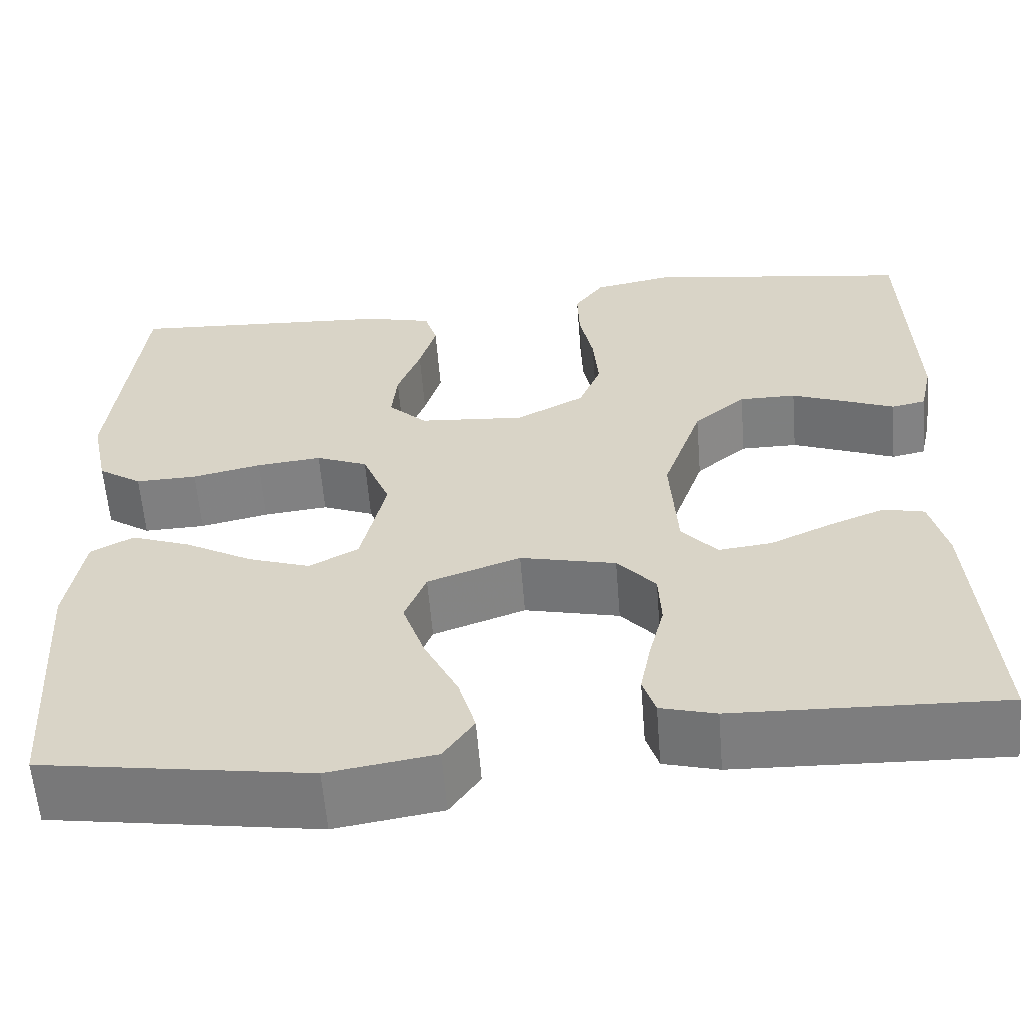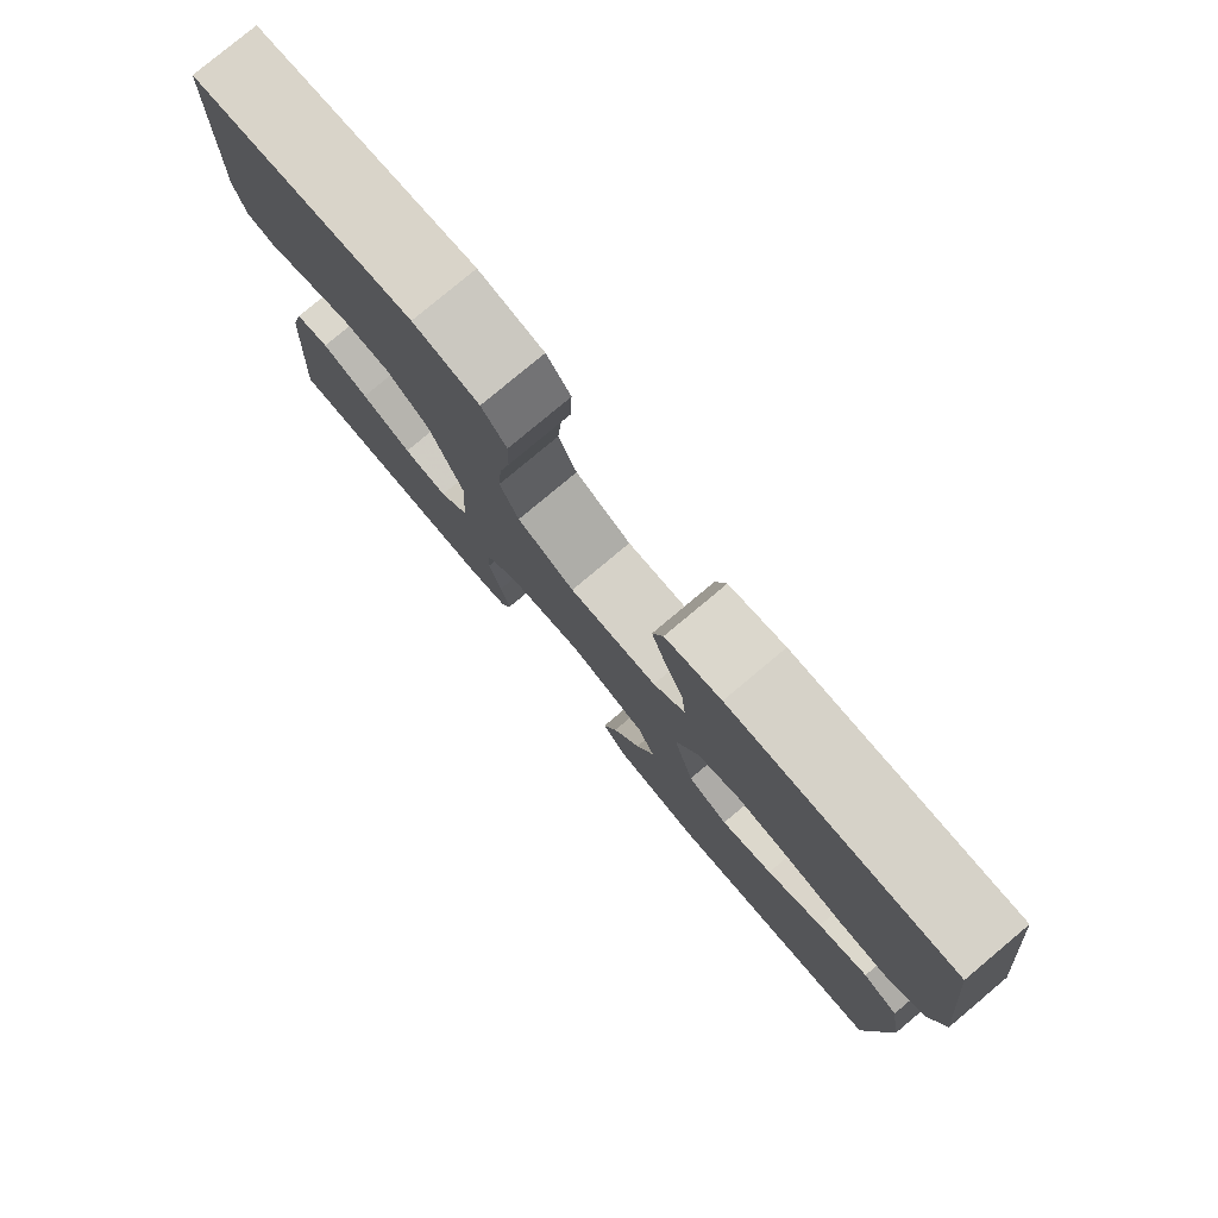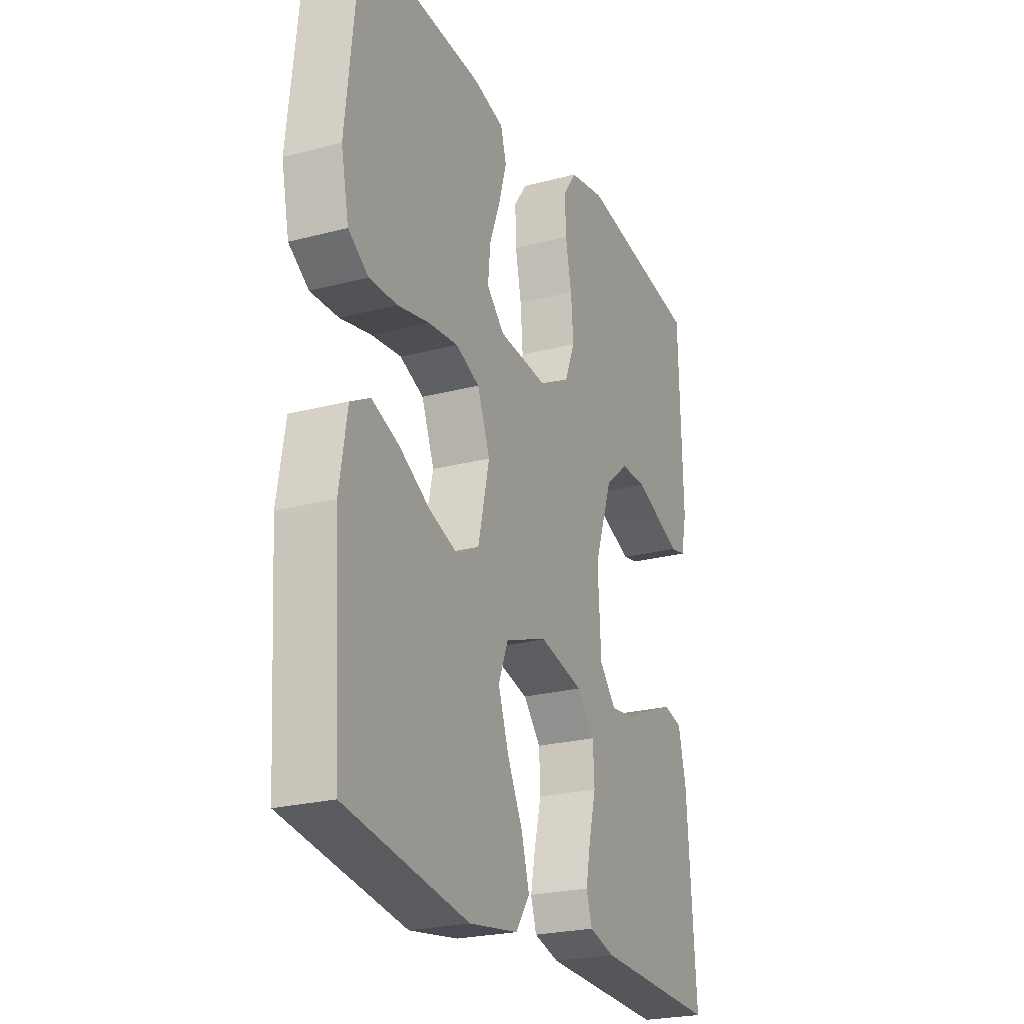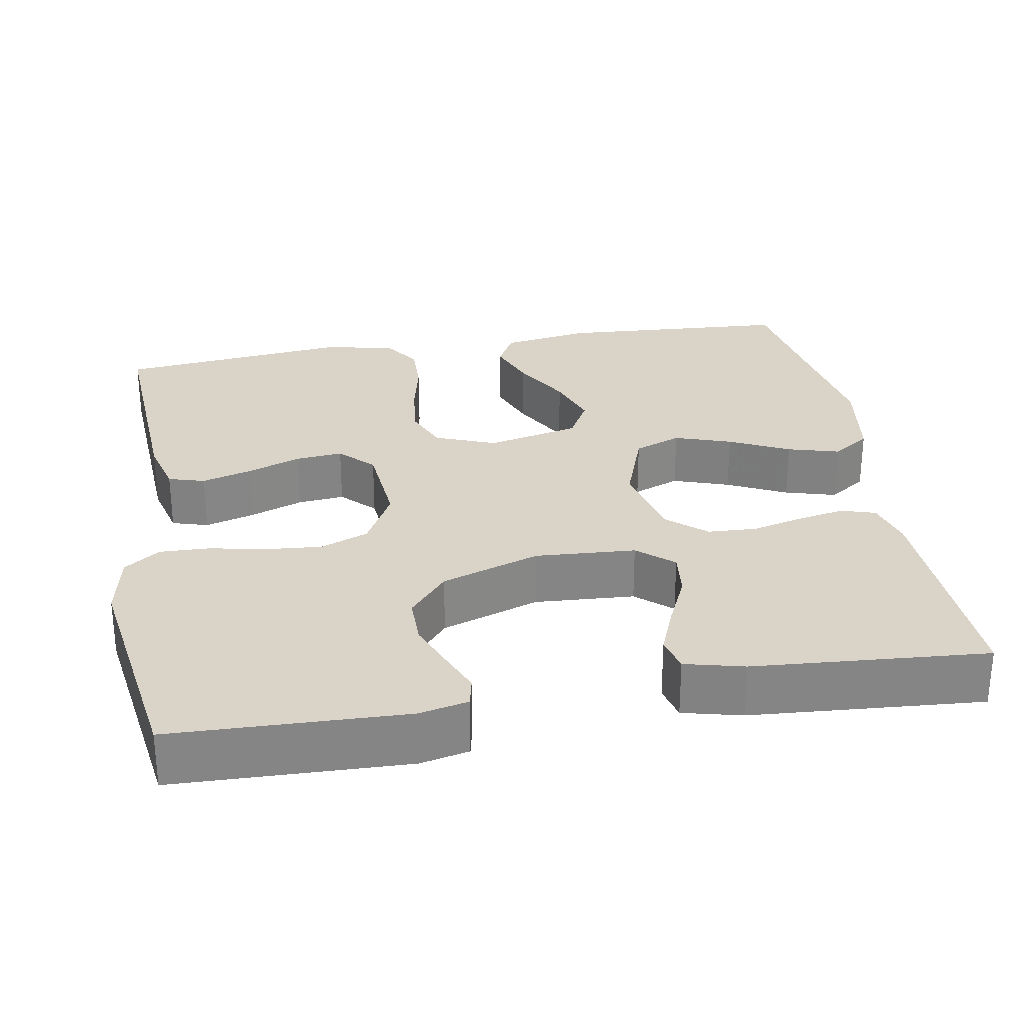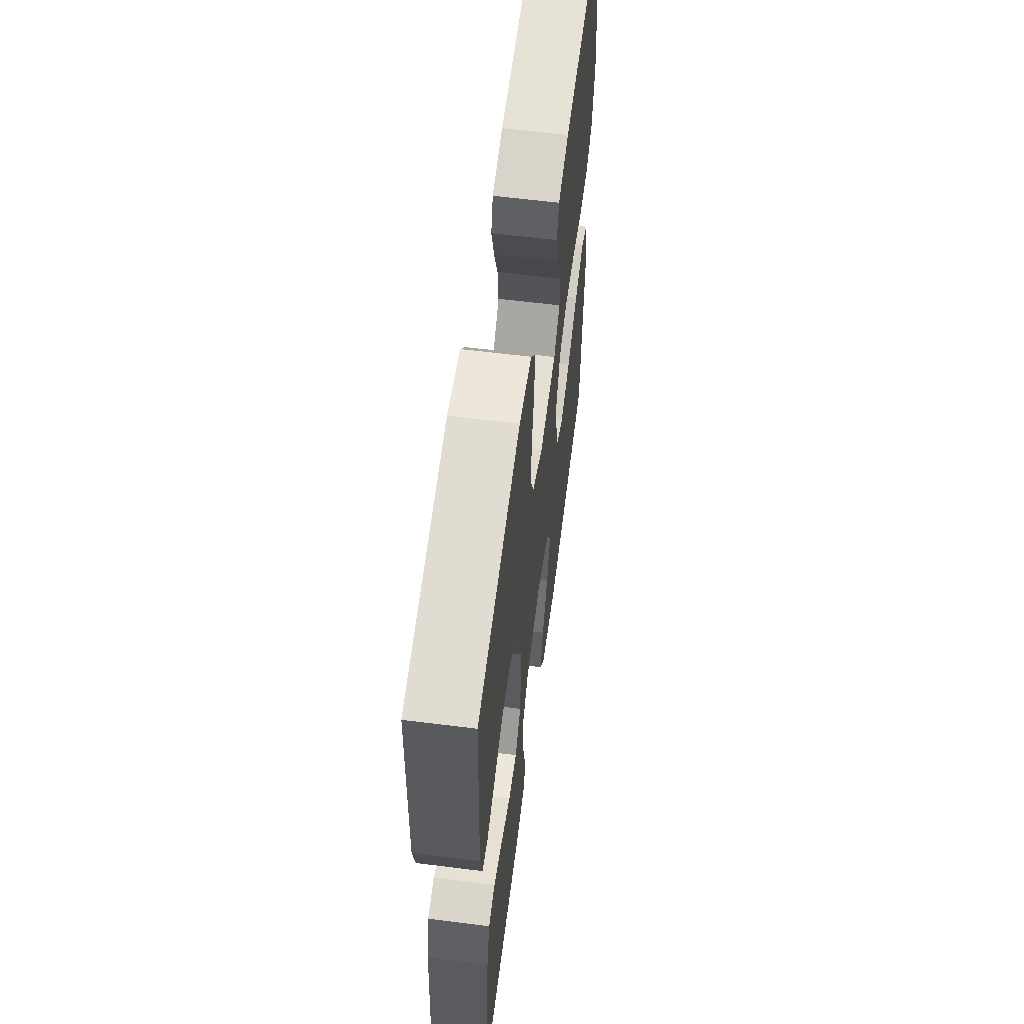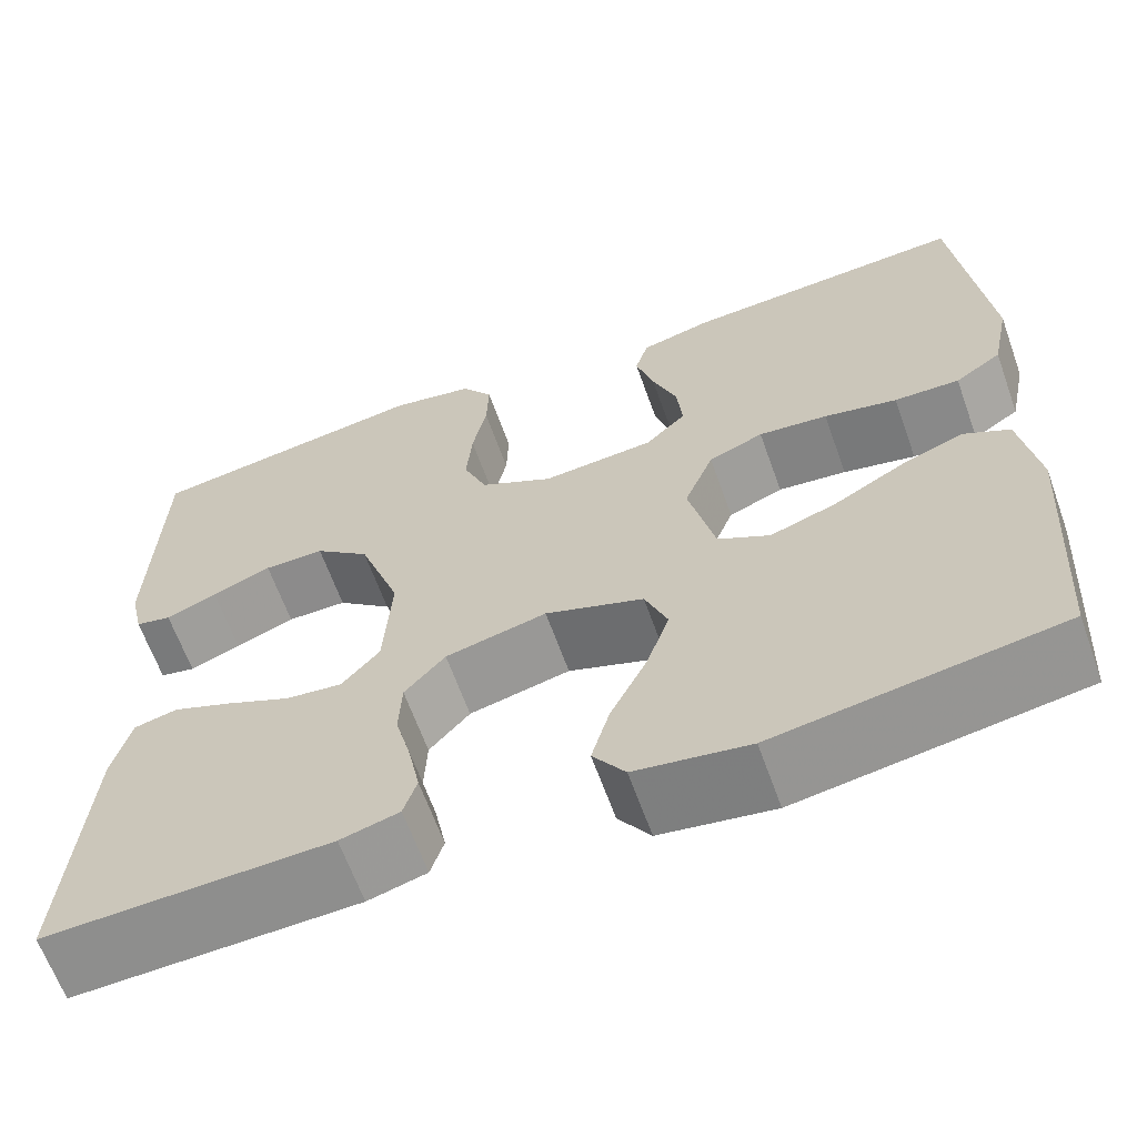
<metadata>
{"format":"obj","ext":"obj","renderer":"f3d","projection":"perspective","resolution":1024,"background":"white","views":[{"elev":-59.6,"azim":4.6,"up":"+Z"},{"elev":79.5,"azim":-129.9,"up":"+Z"},{"elev":-24.0,"azim":-66.4,"up":"+Z"},{"elev":28.6,"azim":80.1,"up":"+Y"},{"elev":60.3,"azim":97.4,"up":"+Z"},{"elev":-64.0,"azim":-160.3,"up":"+Z"}]}
</metadata>
<code>
v 0.5 0.07 -0.5
v 0.2 0.07 -0.49
v 0.138 0.07 -0.473
v 0.124 0.07 -0.429
v 0.136 0.07 -0.368
v 0.153 0.07 -0.301
v 0.15 0.07 -0.238
v 0.107 0.07 -0.189
v 0 0.07 -0.164
v -0.104 0.07 -0.201
v -0.128 0.07 -0.262
v -0.103 0.07 -0.335
v -0.065 0.07 -0.412
v -0.046 0.07 -0.479
v -0.08 0.07 -0.528
v -0.2 0.07 -0.547
v -0.5 0.07 -0.5
v -0.519 0.07 -0.2
v -0.5 0.07 -0.085
v -0.452 0.07 -0.059
v -0.385 0.07 -0.084
v -0.31 0.07 -0.126
v -0.24 0.07 -0.15
v -0.185 0.07 -0.12
v -0.157 0.07 0
v -0.188 0.07 0.078
v -0.246 0.07 0.102
v -0.319 0.07 0.094
v -0.396 0.07 0.077
v -0.465 0.07 0.075
v -0.514 0.07 0.108
v -0.533 0.07 0.2
v -0.5 0.07 0.5
v -0.2 0.07 0.482
v -0.125 0.07 0.463
v -0.111 0.07 0.416
v -0.13 0.07 0.351
v -0.156 0.07 0.282
v -0.162 0.07 0.221
v -0.119 0.07 0.179
v 0 0.07 0.169
v 0.077 0.07 0.21
v 0.102 0.07 0.272
v 0.096 0.07 0.344
v 0.081 0.07 0.417
v 0.079 0.07 0.482
v 0.112 0.07 0.528
v 0.2 0.07 0.545
v 0.5 0.07 0.5
v 0.509 0.07 0.2
v 0.495 0.07 0.137
v 0.457 0.07 0.129
v 0.403 0.07 0.151
v 0.34 0.07 0.176
v 0.276 0.07 0.176
v 0.218 0.07 0.127
v 0.174 0.07 0
v 0.182 0.07 -0.13
v 0.222 0.07 -0.176
v 0.282 0.07 -0.169
v 0.35 0.07 -0.138
v 0.413 0.07 -0.113
v 0.459 0.07 -0.124
v 0.478 0.07 -0.2
v 0.5 0 -0.5
v 0.2 0 -0.49
v 0.138 0 -0.473
v 0.124 0 -0.429
v 0.136 0 -0.368
v 0.153 0 -0.301
v 0.15 0 -0.238
v 0.107 0 -0.189
v 0 0 -0.164
v -0.104 0 -0.201
v -0.128 0 -0.262
v -0.103 0 -0.335
v -0.065 0 -0.412
v -0.046 0 -0.479
v -0.08 0 -0.528
v -0.2 0 -0.547
v -0.5 0 -0.5
v -0.519 0 -0.2
v -0.5 0 -0.085
v -0.452 0 -0.059
v -0.385 0 -0.084
v -0.31 0 -0.126
v -0.24 0 -0.15
v -0.185 0 -0.12
v -0.157 0 0
v -0.188 0 0.078
v -0.246 0 0.102
v -0.319 0 0.094
v -0.396 0 0.077
v -0.465 0 0.075
v -0.514 0 0.108
v -0.533 0 0.2
v -0.5 0 0.5
v -0.2 0 0.482
v -0.125 0 0.463
v -0.111 0 0.416
v -0.13 0 0.351
v -0.156 0 0.282
v -0.162 0 0.221
v -0.119 0 0.179
v 0 0 0.169
v 0.077 0 0.21
v 0.102 0 0.272
v 0.096 0 0.344
v 0.081 0 0.417
v 0.079 0 0.482
v 0.112 0 0.528
v 0.2 0 0.545
v 0.5 0 0.5
v 0.509 0 0.2
v 0.495 0 0.137
v 0.457 0 0.129
v 0.403 0 0.151
v 0.34 0 0.176
v 0.276 0 0.176
v 0.218 0 0.127
v 0.174 0 0
v 0.182 0 -0.13
v 0.222 0 -0.176
v 0.282 0 -0.169
v 0.35 0 -0.138
v 0.413 0 -0.113
v 0.459 0 -0.124
v 0.478 0 -0.2
f 60 61 62 63
f 60 63 64 1
f 50 51 52 53
f 50 53 54
f 49 50 54 55
f 44 45 46 47
f 43 44 47 48
f 35 36 37 38
f 33 34 35 38
f 33 38 39
f 32 33 39 40
f 28 29 30 31
f 27 28 31 32
f 19 20 21 22
f 19 22 23
f 18 19 23
f 17 18 23
f 16 17 23 24
f 12 13 14 15
f 11 12 15 16
f 3 4 5 6
f 1 2 3 6
f 59 60 1 6
f 58 59 6 7
f 57 58 7 8
f 56 57 8 9
f 48 49 55 56
f 43 48 56 9
f 42 43 9
f 41 42 9 10
f 27 32 40 41
f 26 27 41
f 25 26 41
f 25 41 10 11
f 11 16 24 25
f 127 126 125 124
f 65 128 127 124
f 117 116 115 114
f 118 117 114
f 119 118 114 113
f 111 110 109 108
f 112 111 108 107
f 102 101 100 99
f 102 99 98 97
f 103 102 97
f 104 103 97 96
f 95 94 93 92
f 96 95 92 91
f 86 85 84 83
f 87 86 83
f 87 83 82
f 87 82 81
f 88 87 81 80
f 79 78 77 76
f 80 79 76 75
f 70 69 68 67
f 70 67 66 65
f 70 65 124 123
f 71 70 123 122
f 72 71 122 121
f 73 72 121 120
f 120 119 113 112
f 73 120 112 107
f 73 107 106
f 74 73 106 105
f 105 104 96 91
f 105 91 90
f 105 90 89
f 75 74 105 89
f 89 88 80 75
f 1 65 66 2
f 2 66 67 3
f 3 67 68 4
f 4 68 69 5
f 5 69 70 6
f 6 70 71 7
f 7 71 72 8
f 8 72 73 9
f 9 73 74 10
f 10 74 75 11
f 11 75 76 12
f 12 76 77 13
f 13 77 78 14
f 14 78 79 15
f 15 79 80 16
f 16 80 81 17
f 17 81 82 18
f 18 82 83 19
f 19 83 84 20
f 20 84 85 21
f 21 85 86 22
f 22 86 87 23
f 23 87 88 24
f 24 88 89 25
f 25 89 90 26
f 26 90 91 27
f 27 91 92 28
f 28 92 93 29
f 29 93 94 30
f 30 94 95 31
f 31 95 96 32
f 32 96 97 33
f 33 97 98 34
f 34 98 99 35
f 35 99 100 36
f 36 100 101 37
f 37 101 102 38
f 38 102 103 39
f 39 103 104 40
f 40 104 105 41
f 41 105 106 42
f 42 106 107 43
f 43 107 108 44
f 44 108 109 45
f 45 109 110 46
f 46 110 111 47
f 47 111 112 48
f 48 112 113 49
f 49 113 114 50
f 50 114 115 51
f 51 115 116 52
f 52 116 117 53
f 53 117 118 54
f 54 118 119 55
f 55 119 120 56
f 56 120 121 57
f 57 121 122 58
f 58 122 123 59
f 59 123 124 60
f 60 124 125 61
f 61 125 126 62
f 62 126 127 63
f 63 127 128 64
f 64 128 65 1

</code>
